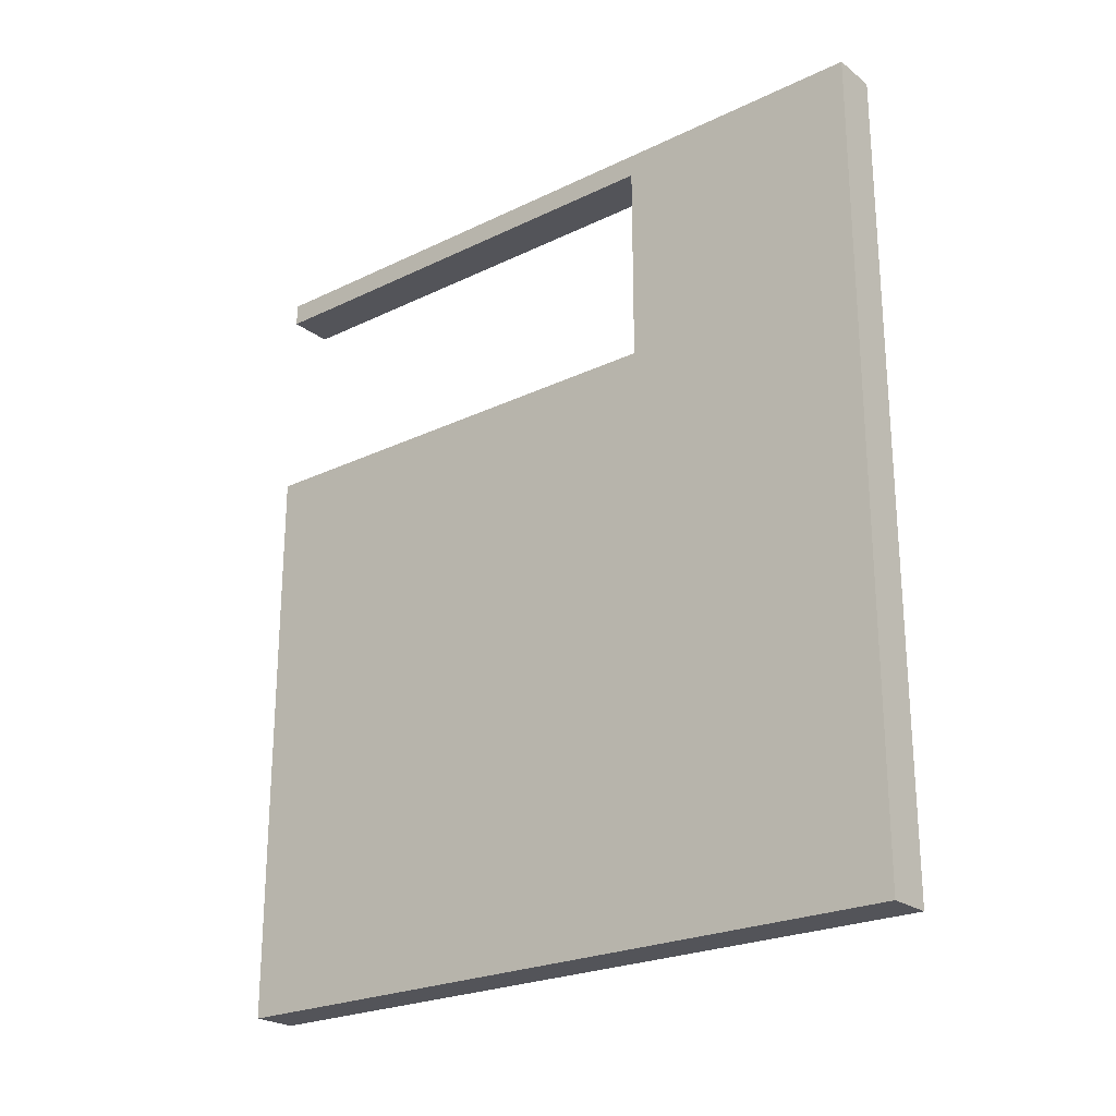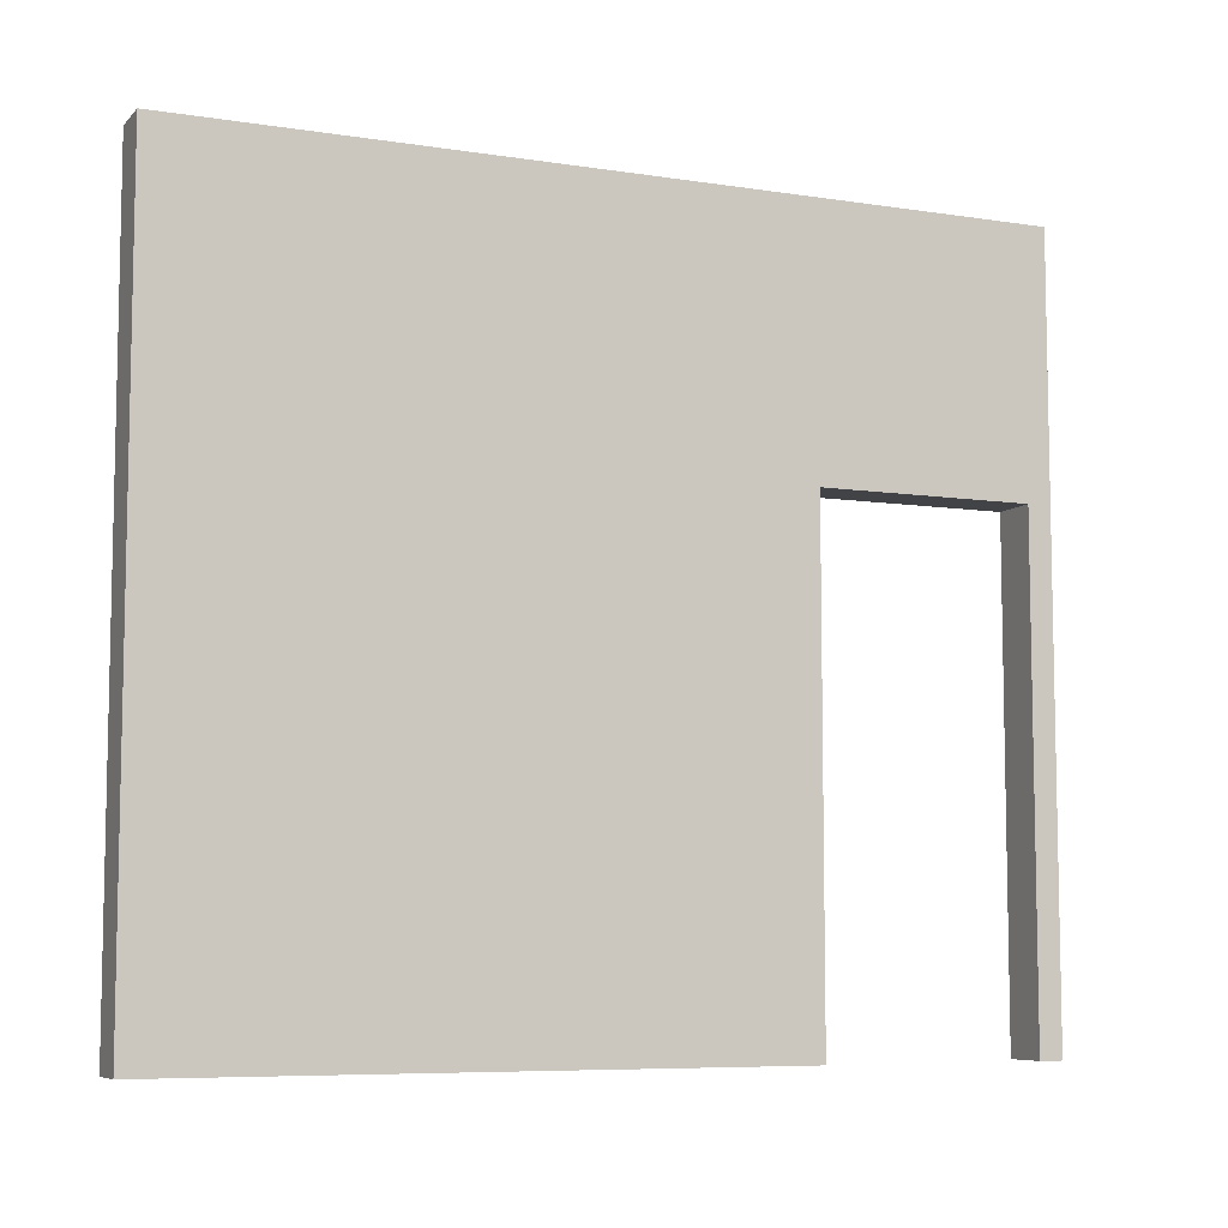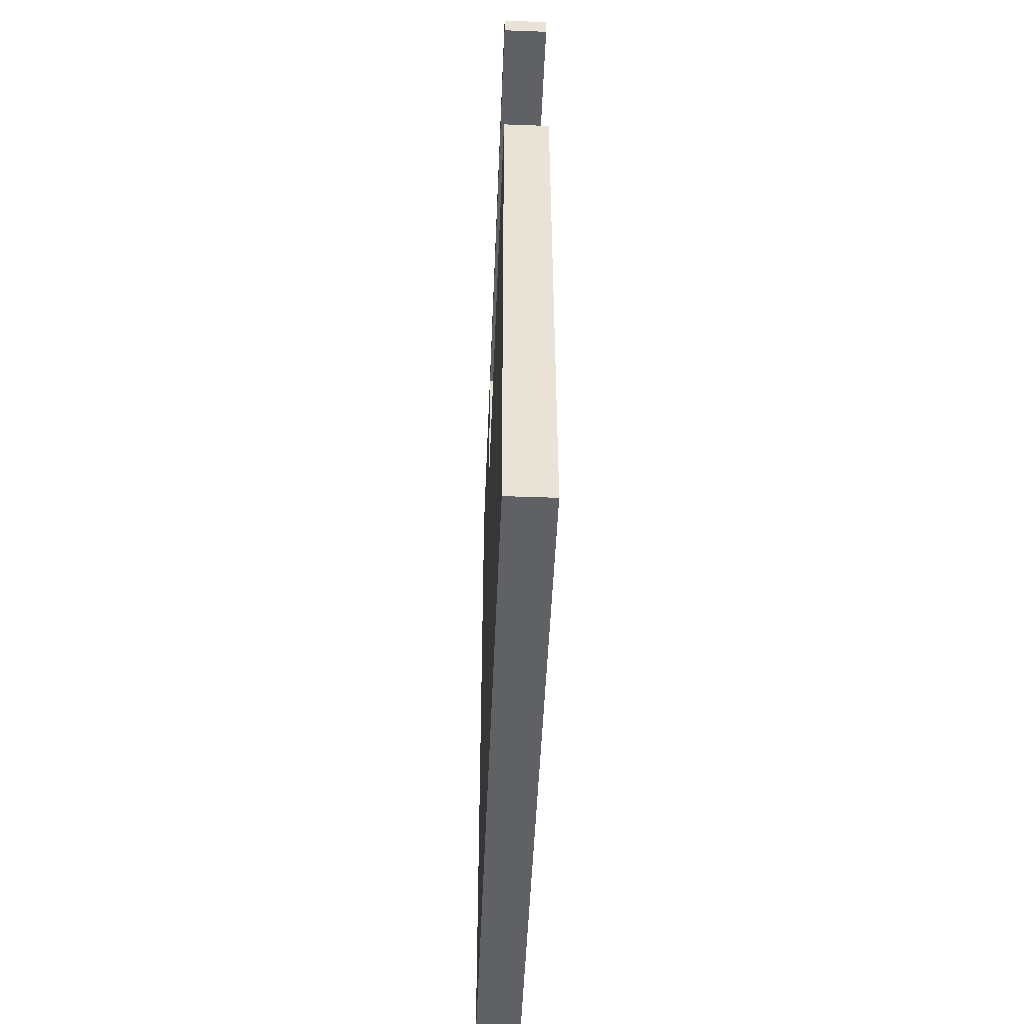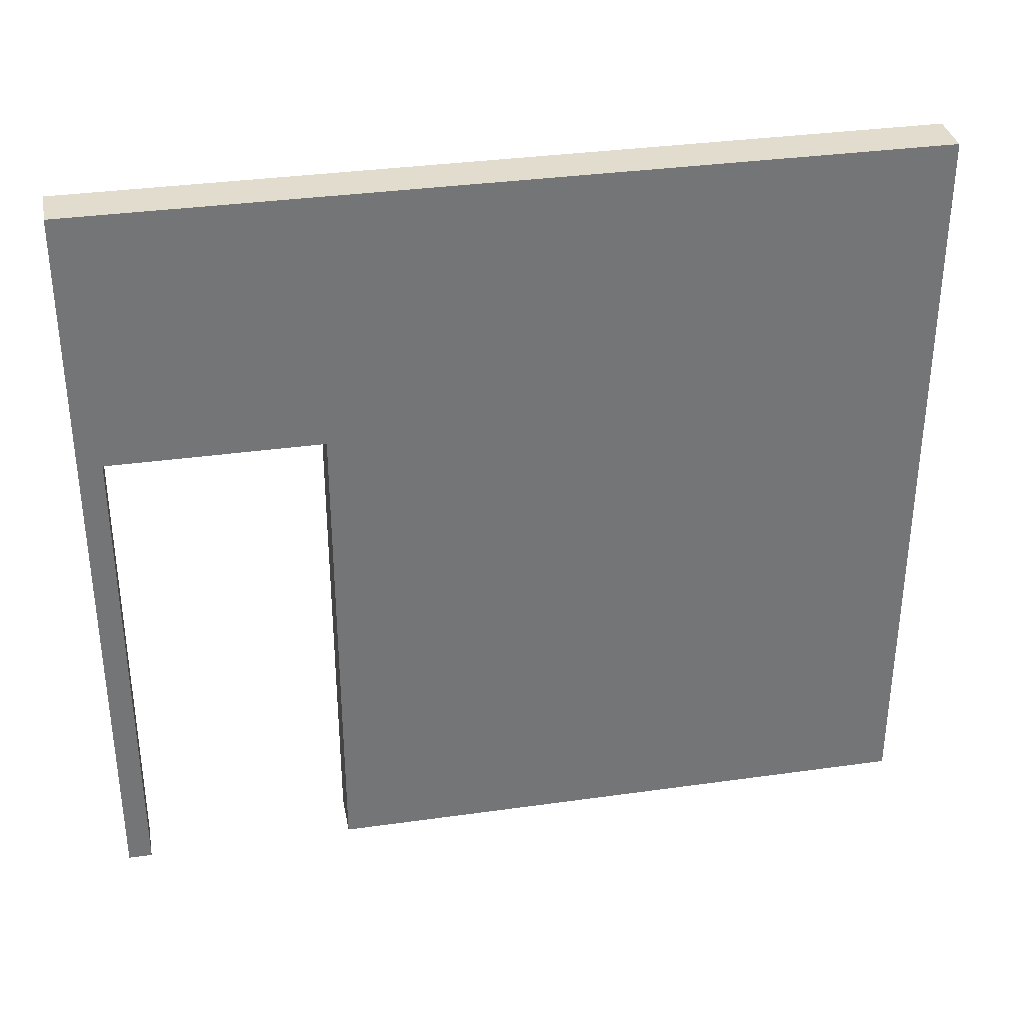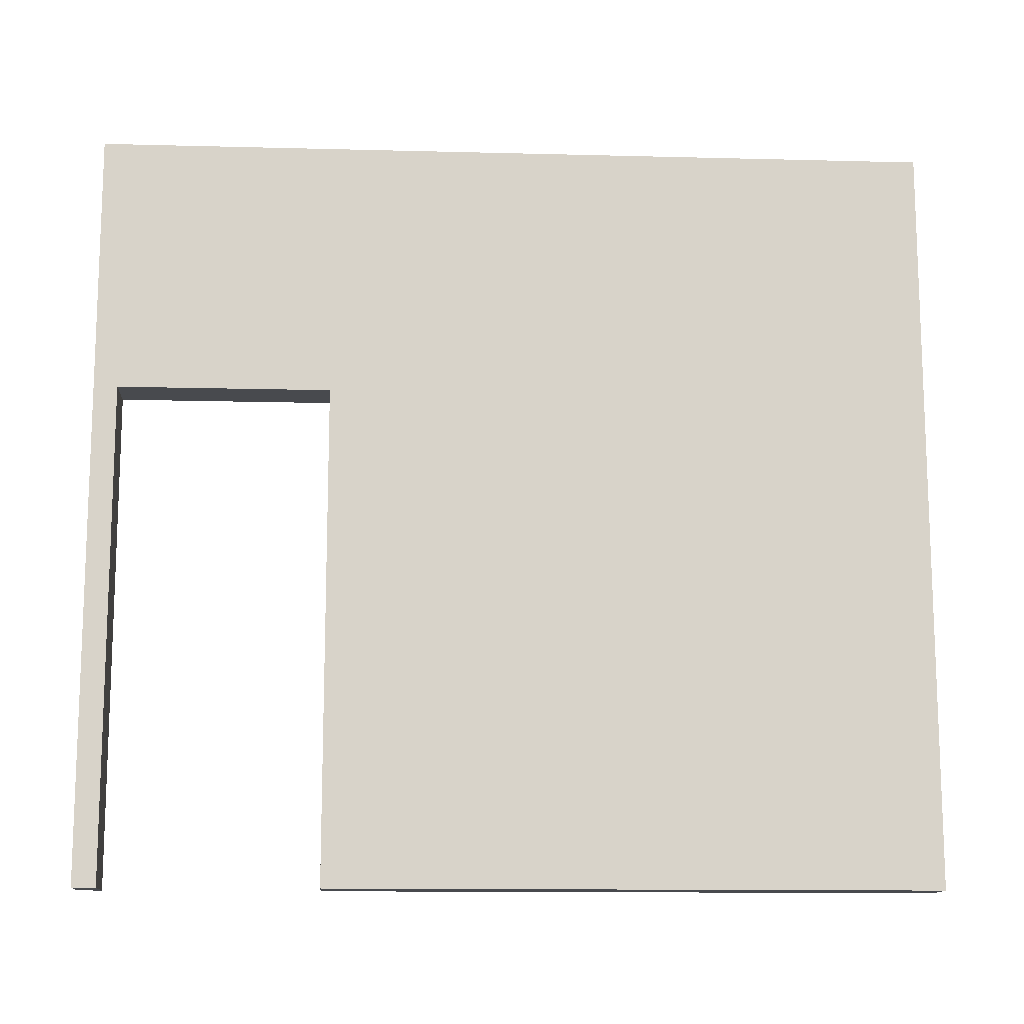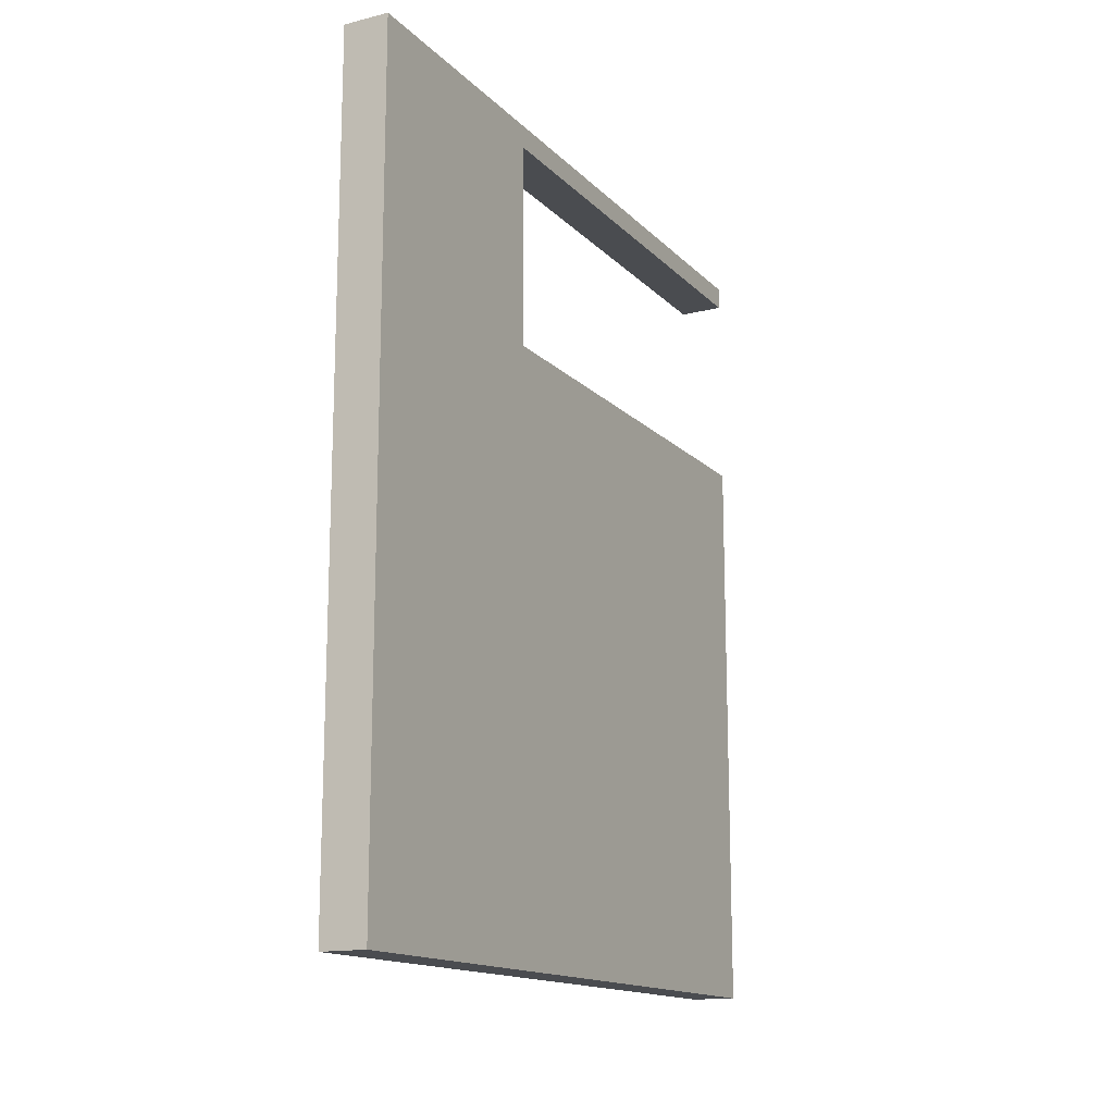
<metadata>
{"format":"obj","ext":"obj","renderer":"f3d","projection":"perspective","resolution":1024,"background":"white","views":[{"elev":-23.7,"azim":128.9,"up":"+Z"},{"elev":-7.4,"azim":-113.7,"up":"+Y"},{"elev":-49.4,"azim":-2.3,"up":"+Z"},{"elev":34.1,"azim":79.2,"up":"+Y"},{"elev":-13.1,"azim":86.6,"up":"+Y"},{"elev":-14.9,"azim":-152.4,"up":"+Z"}]}
</metadata>
<code>
o 129561
v 2.884 7.4 7.971
v 2.884 5.3 7.971
v 2.884 5.3 8.071
v 2.884 8.5 8.071
v 2.884 8.5 4.501
v 2.884 5.3 4.501
v 2.884 5.3 7.071
v 2.884 7.4 7.071
v 3.084 5.3 8.071
v 3.084 5.3 7.971
v 3.084 7.4 7.971
v 3.084 7.4 7.071
v 3.084 5.3 7.071
v 3.084 5.3 4.501
v 3.084 8.5 4.501
v 3.084 8.5 8.071
f 6 7 8
f 5 8 4
f 8 5 6
f 2 3 1
f 1 4 8
f 4 1 3
f 9 10 11
f 16 11 12
f 11 16 9
f 13 14 12
f 12 15 16
f 15 12 14
f 3 2 9
f 10 9 2
f 7 6 14
f 14 13 7
f 5 4 16
f 16 15 5
f 14 6 5
f 5 15 14
f 3 9 16
f 16 4 3
f 11 10 2
f 2 1 11
f 12 11 8
f 1 8 11
f 13 12 8
f 8 7 13

</code>
